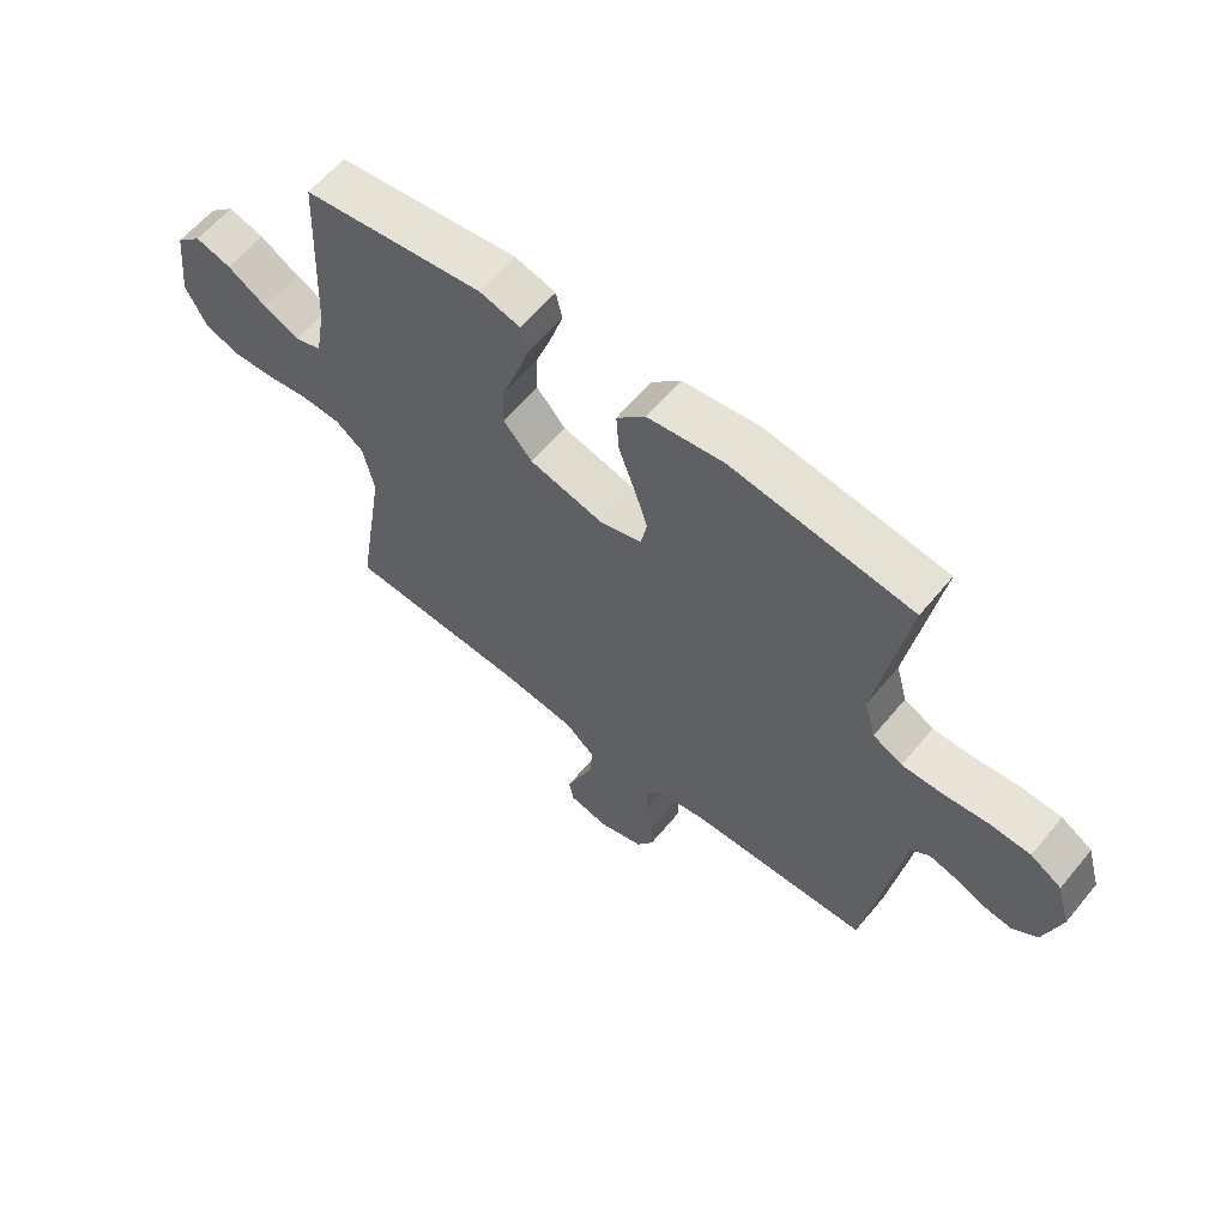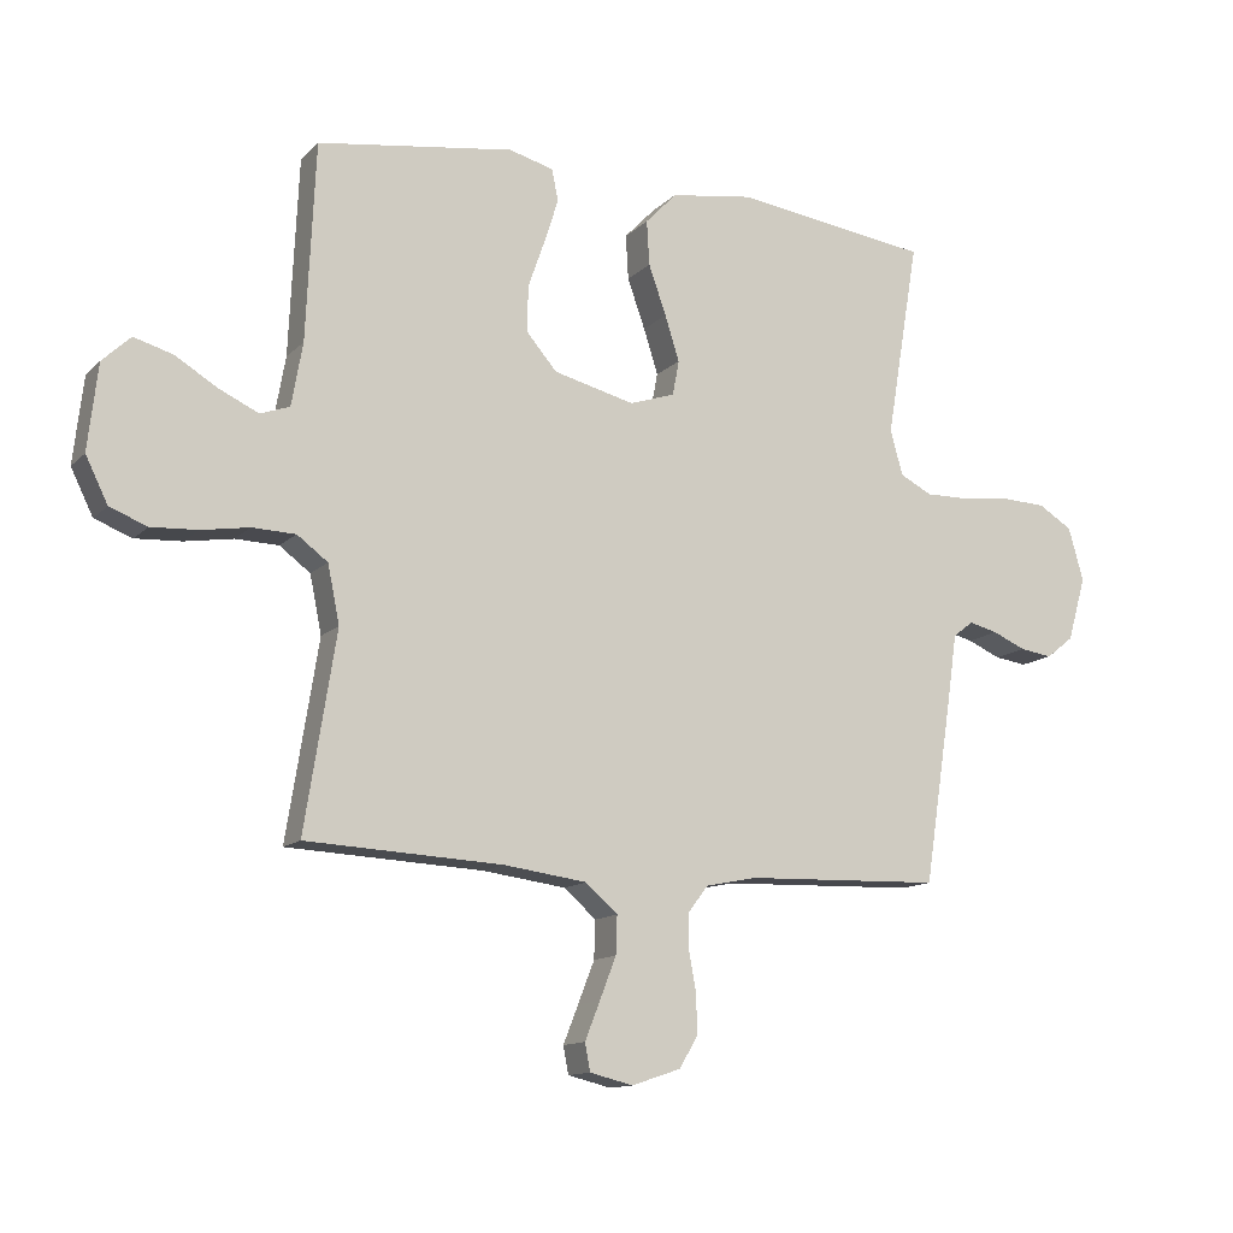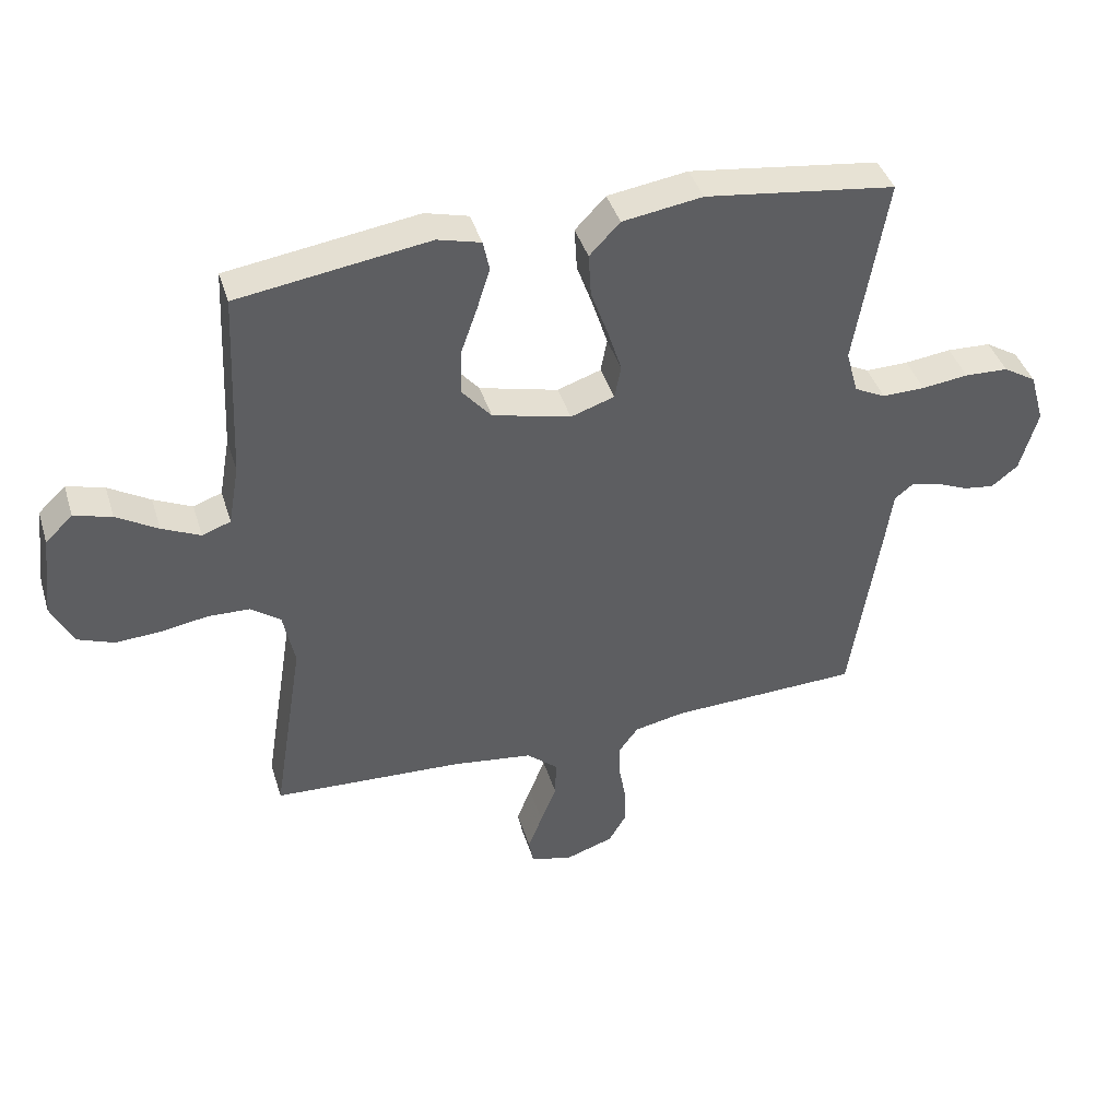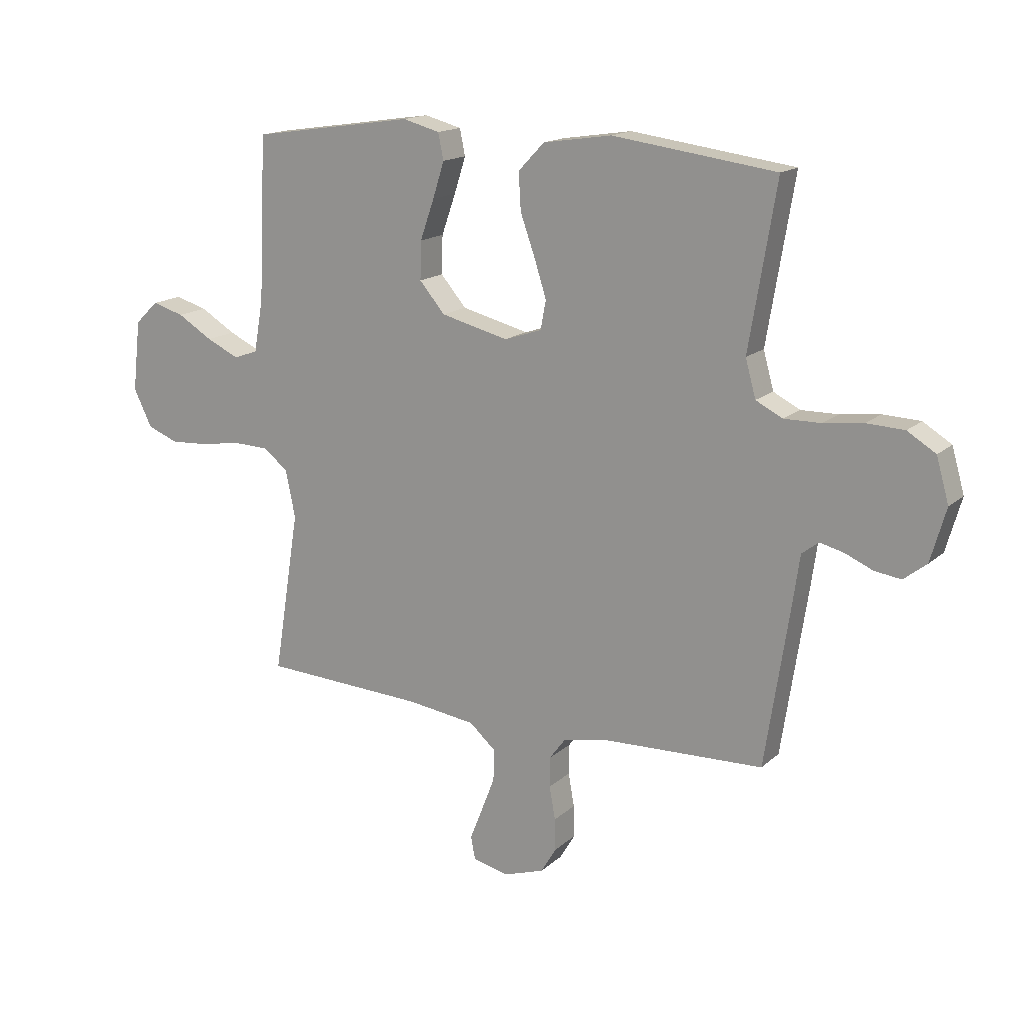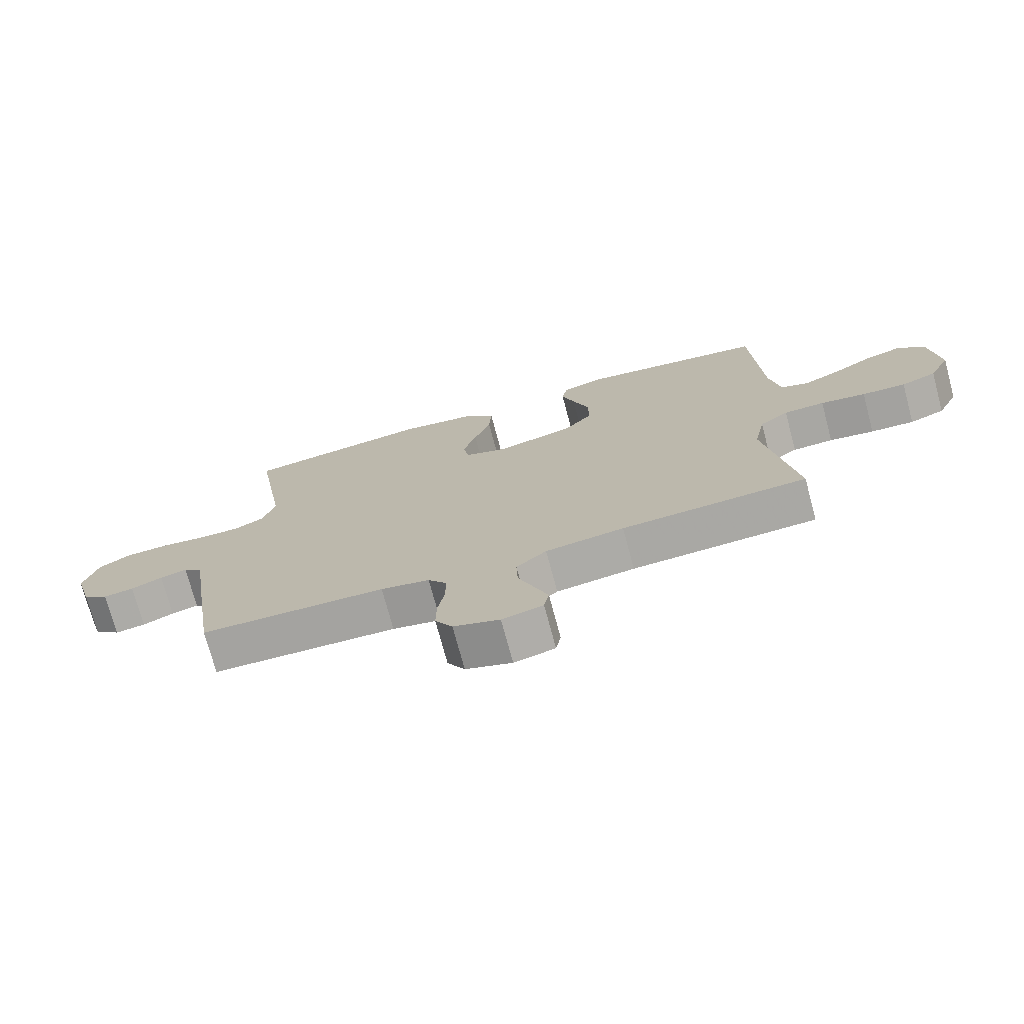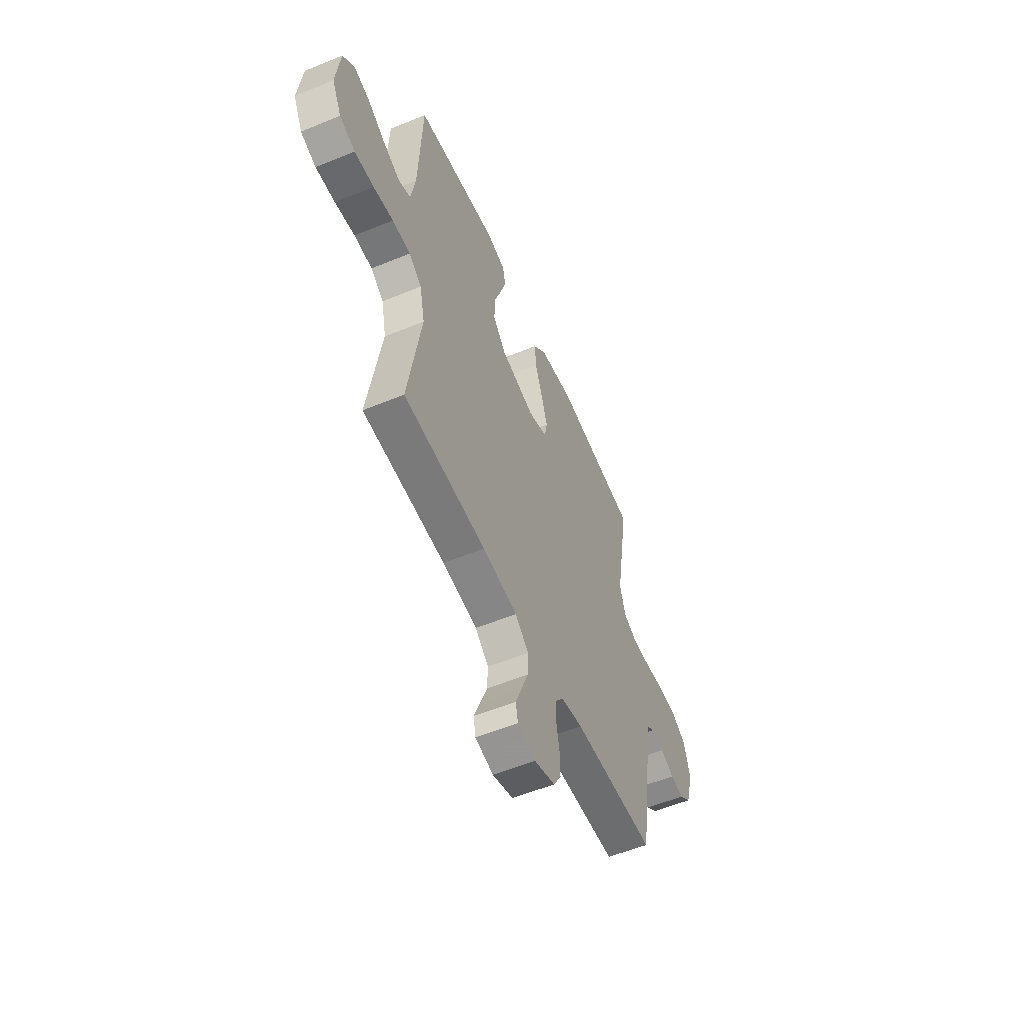
<metadata>
{"format":"obj","ext":"obj","renderer":"f3d","projection":"perspective","resolution":1024,"background":"white","views":[{"elev":61.3,"azim":39.5,"up":"+Z"},{"elev":-12.7,"azim":-26.6,"up":"+Z"},{"elev":41.4,"azim":-16.8,"up":"+Z"},{"elev":15.9,"azim":30.4,"up":"+Z"},{"elev":-73.8,"azim":-165.0,"up":"+Z"},{"elev":-55.6,"azim":-66.6,"up":"+Z"}]}
</metadata>
<code>
v 0.5 0.07 0.5
v 0.45 0.07 0.2
v 0.469 0.07 0.131
v 0.518 0.07 0.106
v 0.586 0.07 0.107
v 0.659 0.07 0.116
v 0.728 0.07 0.113
v 0.78 0.07 0.081
v 0.803 0.07 0
v 0.775 0.07 -0.098
v 0.733 0.07 -0.131
v 0.684 0.07 -0.124
v 0.633 0.07 -0.102
v 0.589 0.07 -0.091
v 0.558 0.07 -0.115
v 0.546 0.07 -0.2
v 0.5 0.07 -0.5
v 0.2 0.07 -0.51
v 0.121 0.07 -0.526
v 0.091 0.07 -0.566
v 0.091 0.07 -0.621
v 0.102 0.07 -0.682
v 0.103 0.07 -0.741
v 0.075 0.07 -0.788
v 0 0.07 -0.813
v -0.066 0.07 -0.797
v -0.074 0.07 -0.755
v -0.051 0.07 -0.697
v -0.026 0.07 -0.633
v -0.024 0.07 -0.575
v -0.073 0.07 -0.532
v -0.2 0.07 -0.515
v -0.5 0.07 -0.5
v -0.452 0.07 -0.2
v -0.47 0.07 -0.112
v -0.517 0.07 -0.077
v -0.583 0.07 -0.075
v -0.656 0.07 -0.087
v -0.727 0.07 -0.091
v -0.784 0.07 -0.069
v -0.818 0.07 0
v -0.803 0.07 0.131
v -0.76 0.07 0.172
v -0.701 0.07 0.155
v -0.636 0.07 0.116
v -0.576 0.07 0.088
v -0.531 0.07 0.104
v -0.514 0.07 0.2
v -0.5 0.07 0.5
v -0.2 0.07 0.544
v -0.132 0.07 0.526
v -0.122 0.07 0.478
v -0.143 0.07 0.412
v -0.169 0.07 0.338
v -0.171 0.07 0.268
v -0.124 0.07 0.213
v 0 0.07 0.182
v 0.069 0.07 0.205
v 0.079 0.07 0.258
v 0.057 0.07 0.327
v 0.03 0.07 0.403
v 0.026 0.07 0.471
v 0.074 0.07 0.521
v 0.2 0.07 0.54
v 0.5 0 0.5
v 0.45 0 0.2
v 0.469 0 0.131
v 0.518 0 0.106
v 0.586 0 0.107
v 0.659 0 0.116
v 0.728 0 0.113
v 0.78 0 0.081
v 0.803 0 0
v 0.775 0 -0.098
v 0.733 0 -0.131
v 0.684 0 -0.124
v 0.633 0 -0.102
v 0.589 0 -0.091
v 0.558 0 -0.115
v 0.546 0 -0.2
v 0.5 0 -0.5
v 0.2 0 -0.51
v 0.121 0 -0.526
v 0.091 0 -0.566
v 0.091 0 -0.621
v 0.102 0 -0.682
v 0.103 0 -0.741
v 0.075 0 -0.788
v 0 0 -0.813
v -0.066 0 -0.797
v -0.074 0 -0.755
v -0.051 0 -0.697
v -0.026 0 -0.633
v -0.024 0 -0.575
v -0.073 0 -0.532
v -0.2 0 -0.515
v -0.5 0 -0.5
v -0.452 0 -0.2
v -0.47 0 -0.112
v -0.517 0 -0.077
v -0.583 0 -0.075
v -0.656 0 -0.087
v -0.727 0 -0.091
v -0.784 0 -0.069
v -0.818 0 0
v -0.803 0 0.131
v -0.76 0 0.172
v -0.701 0 0.155
v -0.636 0 0.116
v -0.576 0 0.088
v -0.531 0 0.104
v -0.514 0 0.2
v -0.5 0 0.5
v -0.2 0 0.544
v -0.132 0 0.526
v -0.122 0 0.478
v -0.143 0 0.412
v -0.169 0 0.338
v -0.171 0 0.268
v -0.124 0 0.213
v 0 0 0.182
v 0.069 0 0.205
v 0.079 0 0.258
v 0.057 0 0.327
v 0.03 0 0.403
v 0.026 0 0.471
v 0.074 0 0.521
v 0.2 0 0.54
f 63 64 1 2
f 60 61 62 63
f 59 60 63 2
f 58 59 2 3
f 57 58 3 4
f 51 52 53 54
f 49 50 51 54
f 48 49 54 55
f 47 48 55 56
f 42 43 44 45
f 42 45 46
f 41 42 46
f 37 38 39 40
f 37 40 41 46
f 32 33 34
f 31 32 34 35
f 30 31 35
f 25 26 27 28
f 25 28 29
f 24 25 29 30
f 21 22 23 24
f 20 21 24 30
f 15 16 17 18
f 15 18 19
f 10 11 12 13
f 10 13 14
f 9 10 14
f 8 9 14
f 5 6 7 8
f 4 5 8 14
f 57 4 14 15
f 36 37 46 47
f 35 36 47 56
f 19 20 30 35
f 35 56 57
f 15 19 35 57
f 66 65 128 127
f 127 126 125 124
f 66 127 124 123
f 67 66 123 122
f 68 67 122 121
f 118 117 116 115
f 118 115 114 113
f 119 118 113 112
f 120 119 112 111
f 109 108 107 106
f 110 109 106
f 110 106 105
f 104 103 102 101
f 110 105 104 101
f 98 97 96
f 99 98 96 95
f 99 95 94
f 92 91 90 89
f 93 92 89
f 94 93 89 88
f 88 87 86 85
f 94 88 85 84
f 82 81 80 79
f 83 82 79
f 77 76 75 74
f 78 77 74
f 78 74 73
f 78 73 72
f 72 71 70 69
f 78 72 69 68
f 79 78 68 121
f 111 110 101 100
f 120 111 100 99
f 99 94 84 83
f 121 120 99
f 121 99 83 79
f 1 65 66 2
f 2 66 67 3
f 3 67 68 4
f 4 68 69 5
f 5 69 70 6
f 6 70 71 7
f 7 71 72 8
f 8 72 73 9
f 9 73 74 10
f 10 74 75 11
f 11 75 76 12
f 12 76 77 13
f 13 77 78 14
f 14 78 79 15
f 15 79 80 16
f 16 80 81 17
f 17 81 82 18
f 18 82 83 19
f 19 83 84 20
f 20 84 85 21
f 21 85 86 22
f 22 86 87 23
f 23 87 88 24
f 24 88 89 25
f 25 89 90 26
f 26 90 91 27
f 27 91 92 28
f 28 92 93 29
f 29 93 94 30
f 30 94 95 31
f 31 95 96 32
f 32 96 97 33
f 33 97 98 34
f 34 98 99 35
f 35 99 100 36
f 36 100 101 37
f 37 101 102 38
f 38 102 103 39
f 39 103 104 40
f 40 104 105 41
f 41 105 106 42
f 42 106 107 43
f 43 107 108 44
f 44 108 109 45
f 45 109 110 46
f 46 110 111 47
f 47 111 112 48
f 48 112 113 49
f 49 113 114 50
f 50 114 115 51
f 51 115 116 52
f 52 116 117 53
f 53 117 118 54
f 54 118 119 55
f 55 119 120 56
f 56 120 121 57
f 57 121 122 58
f 58 122 123 59
f 59 123 124 60
f 60 124 125 61
f 61 125 126 62
f 62 126 127 63
f 63 127 128 64
f 64 128 65 1

</code>
